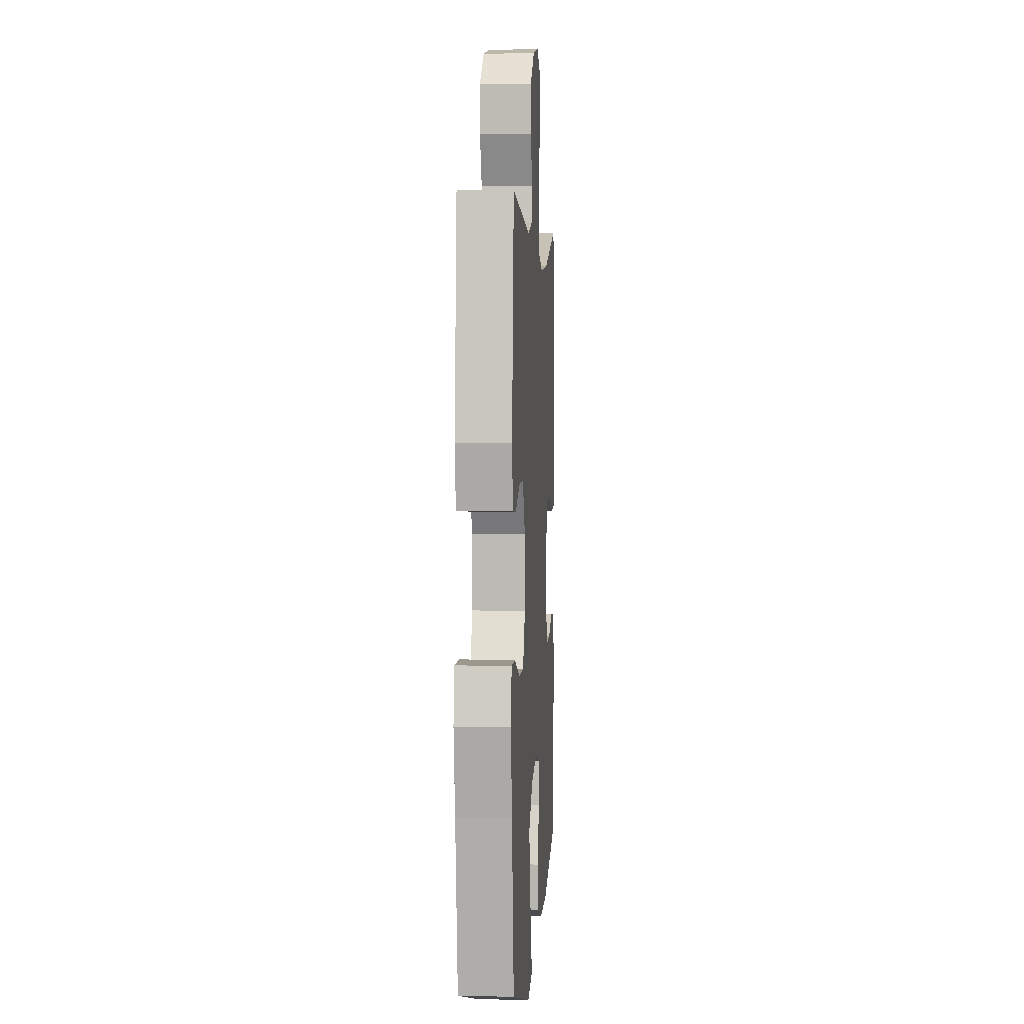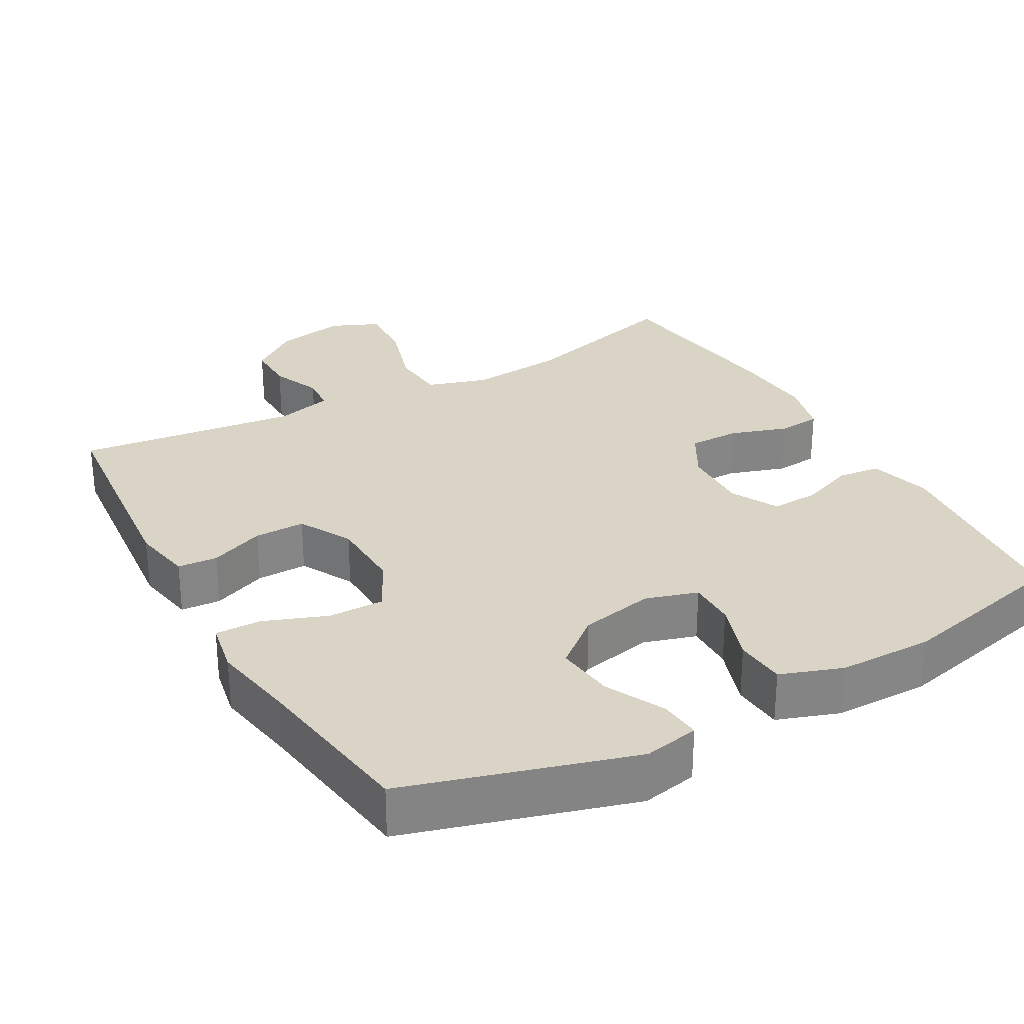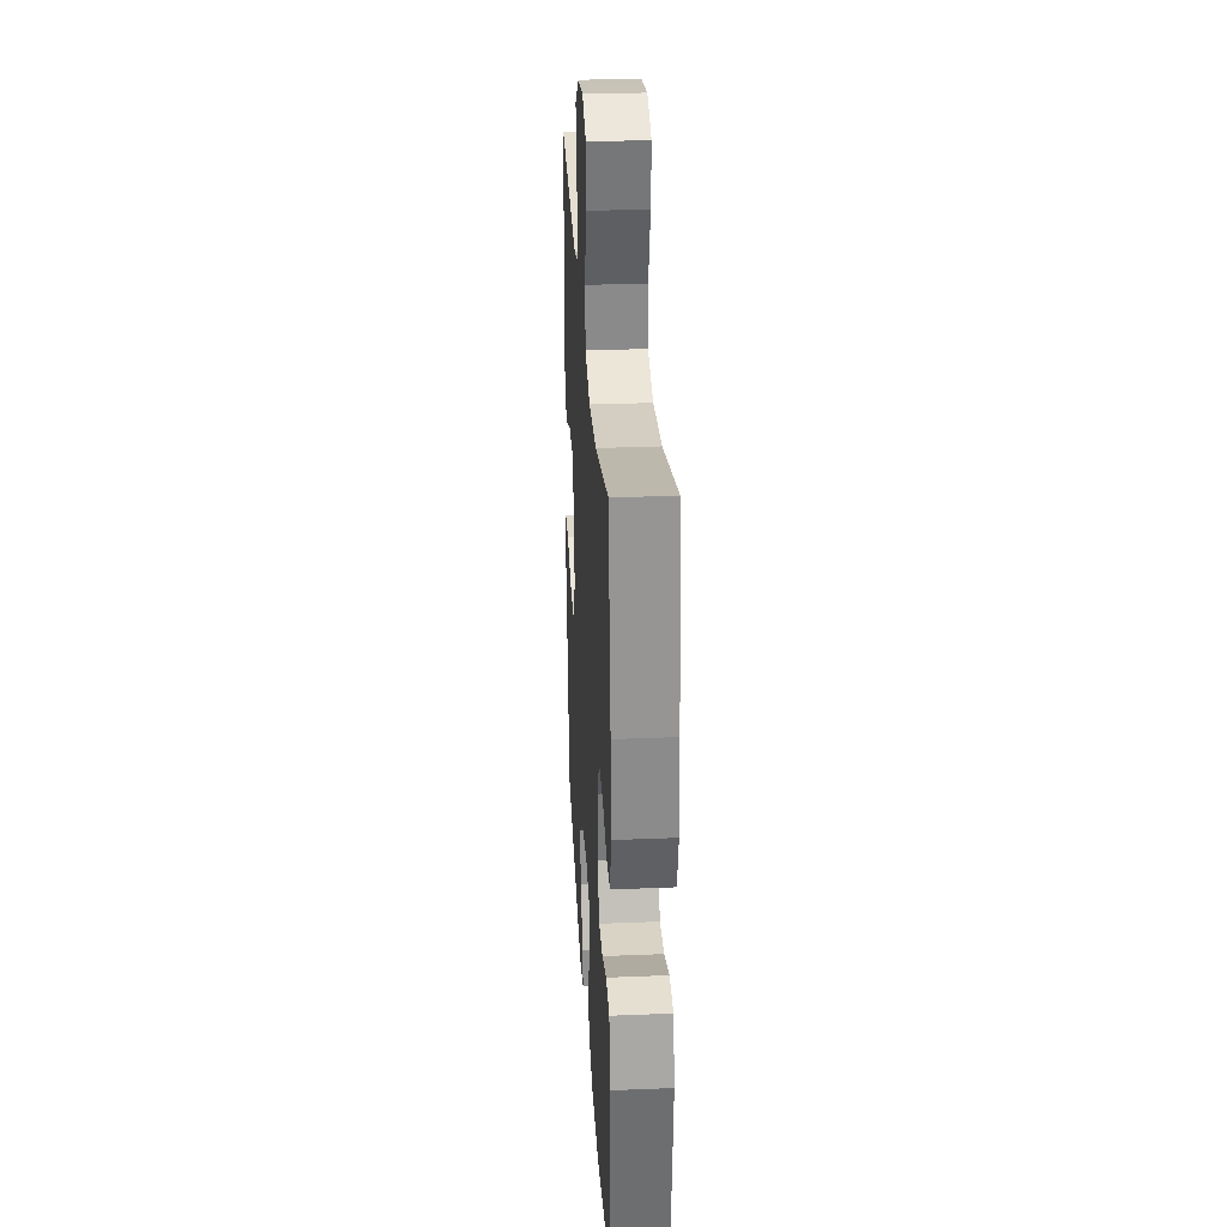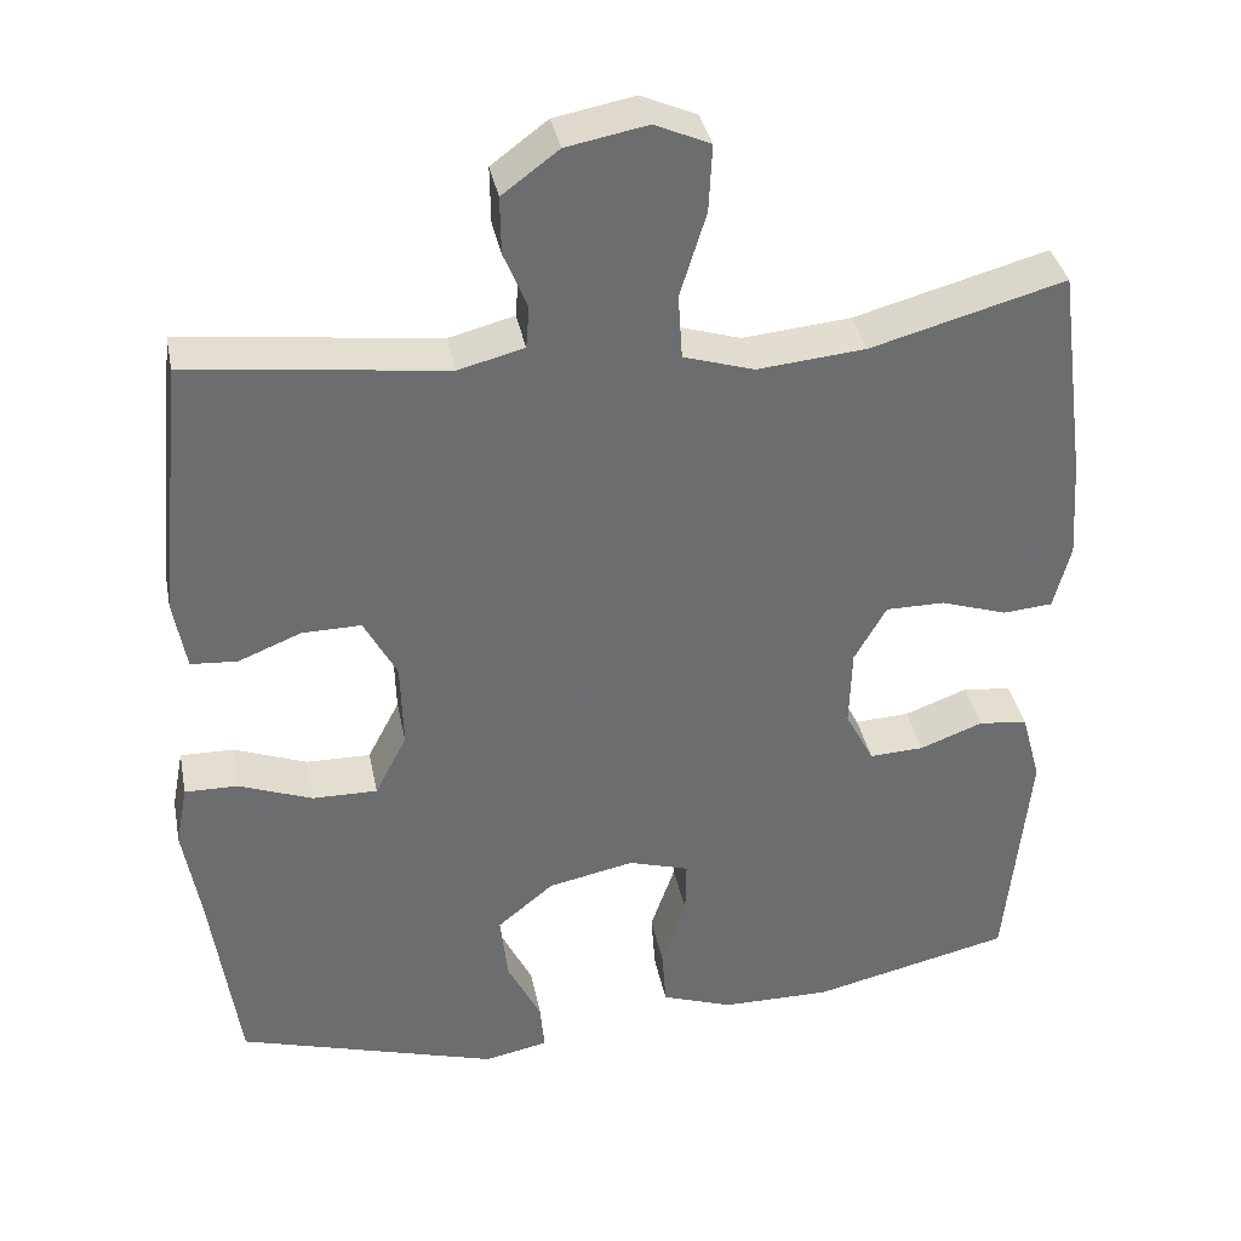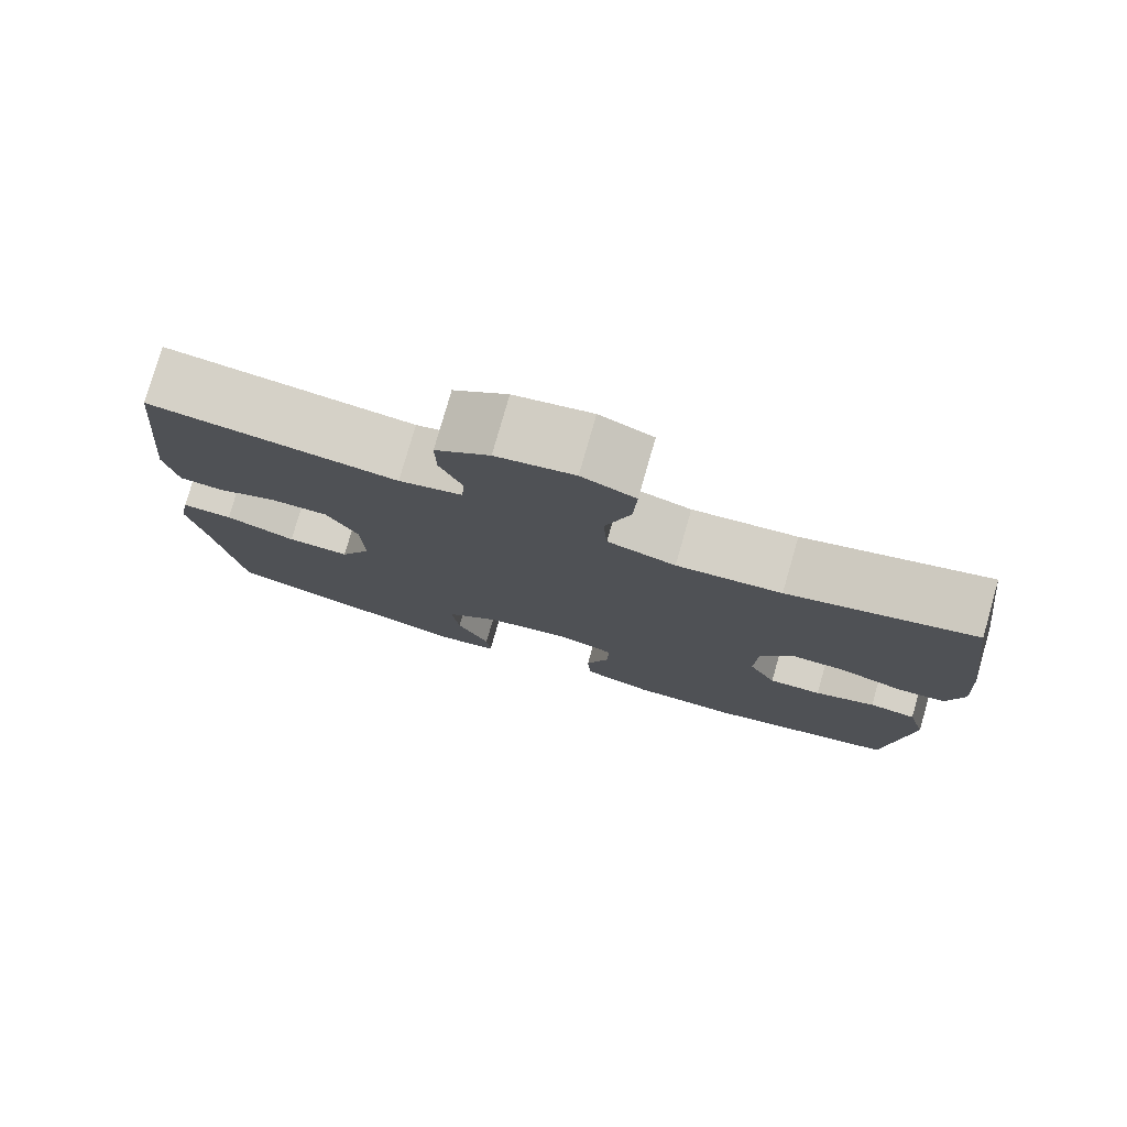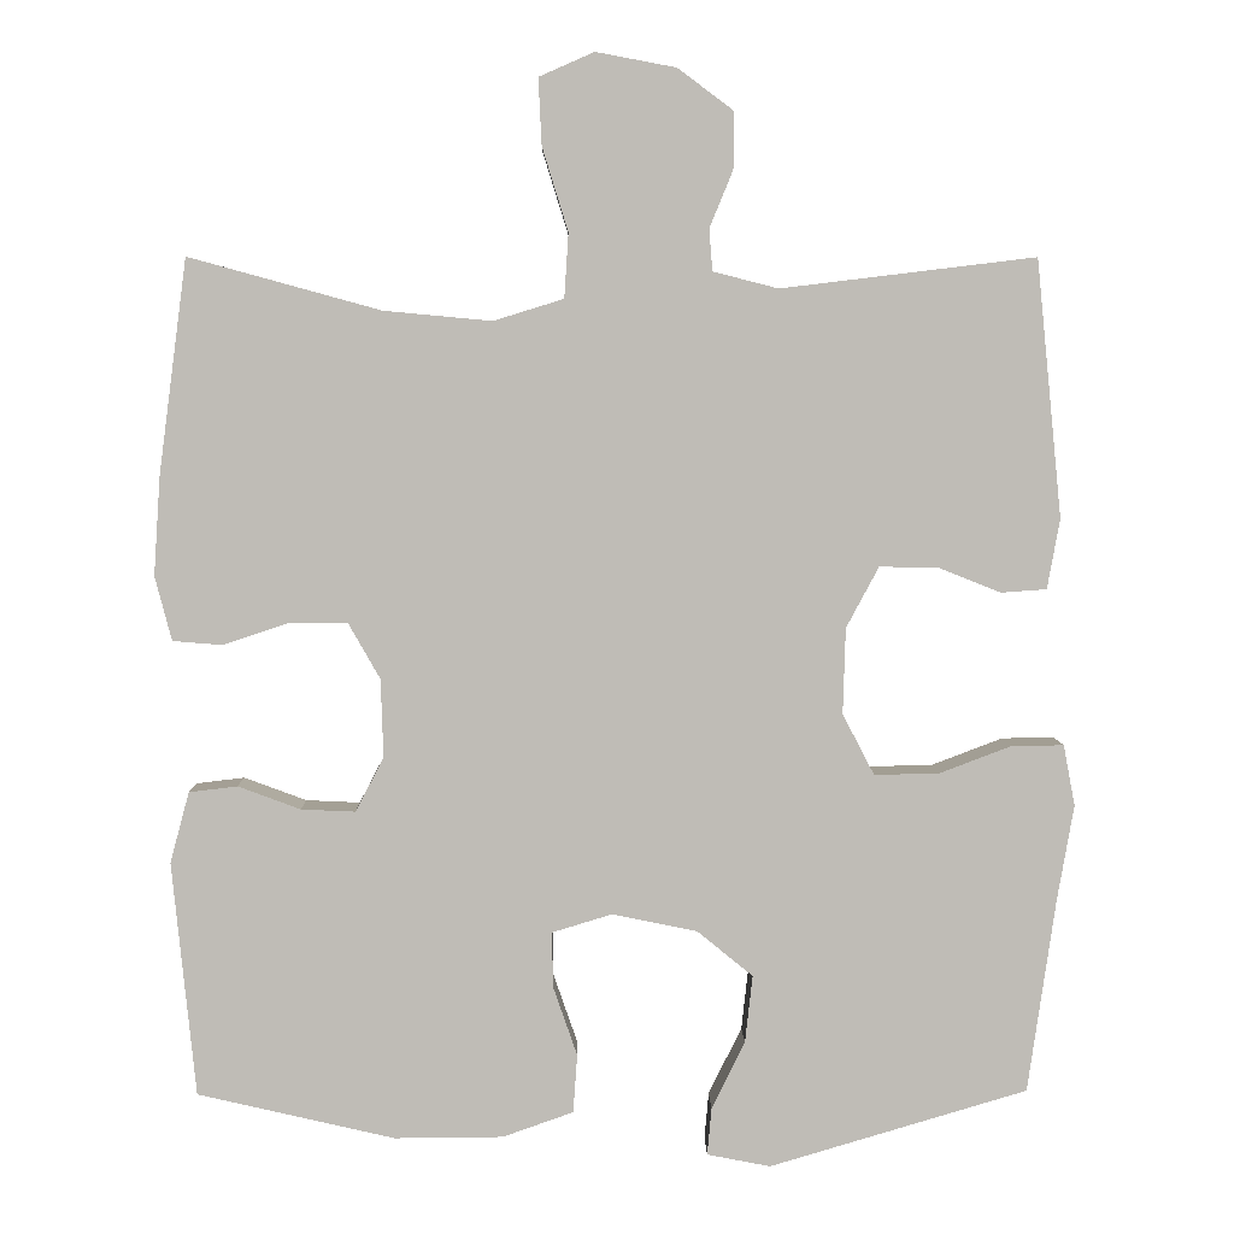
<metadata>
{"format":"obj","ext":"obj","renderer":"f3d","projection":"perspective","resolution":1024,"background":"white","views":[{"elev":3.9,"azim":93.8,"up":"+Z"},{"elev":28.9,"azim":150.6,"up":"+Y"},{"elev":30.4,"azim":-93.4,"up":"+Z"},{"elev":36.4,"azim":168.9,"up":"+Z"},{"elev":78.5,"azim":-164.0,"up":"+Z"},{"elev":5.2,"azim":-1.0,"up":"+Z"}]}
</metadata>
<code>
v 0.5 0.07 0.5
v 0.531 0.07 0.192
v 0.516 0.07 0.108
v 0.461 0.07 0.104
v 0.386 0.07 0.134
v 0.316 0.07 0.135
v 0.277 0.07 0.062
v 0.274 0.07 -0.041
v 0.312 0.07 -0.114
v 0.389 0.07 -0.113
v 0.476 0.07 -0.08
v 0.539 0.07 -0.079
v 0.553 0.07 -0.152
v 0.533 0.07 -0.268
v 0.5 0.07 -0.5
v 0.19 0.07 -0.592
v 0.114 0.07 -0.577
v 0.119 0.07 -0.52
v 0.159 0.07 -0.439
v 0.168 0.07 -0.358
v 0.101 0.07 -0.303
v -0.001 0.07 -0.282
v -0.073 0.07 -0.304
v -0.072 0.07 -0.37
v -0.043 0.07 -0.454
v -0.048 0.07 -0.524
v -0.133 0.07 -0.554
v -0.263 0.07 -0.555
v -0.5 0.07 -0.5
v -0.528 0.07 -0.218
v -0.505 0.07 -0.133
v -0.447 0.07 -0.126
v -0.372 0.07 -0.154
v -0.307 0.07 -0.157
v -0.273 0.07 -0.092
v -0.276 0.07 0.002
v -0.314 0.07 0.069
v -0.384 0.07 0.069
v -0.463 0.07 0.043
v -0.522 0.07 0.048
v -0.542 0.07 0.125
v -0.534 0.07 0.243
v -0.5 0.07 0.5
v -0.27 0.07 0.437
v -0.141 0.07 0.425
v -0.057 0.07 0.451
v -0.052 0.07 0.528
v -0.083 0.07 0.628
v -0.087 0.07 0.708
v -0.021 0.07 0.737
v 0.075 0.07 0.719
v 0.142 0.07 0.669
v 0.141 0.07 0.601
v 0.113 0.07 0.533
v 0.117 0.07 0.483
v 0.195 0.07 0.463
v 0.5 0 0.5
v 0.531 0 0.192
v 0.516 0 0.108
v 0.461 0 0.104
v 0.386 0 0.134
v 0.316 0 0.135
v 0.277 0 0.062
v 0.274 0 -0.041
v 0.312 0 -0.114
v 0.389 0 -0.113
v 0.476 0 -0.08
v 0.539 0 -0.079
v 0.553 0 -0.152
v 0.533 0 -0.268
v 0.5 0 -0.5
v 0.19 0 -0.592
v 0.114 0 -0.577
v 0.119 0 -0.52
v 0.159 0 -0.439
v 0.168 0 -0.358
v 0.101 0 -0.303
v -0.001 0 -0.282
v -0.073 0 -0.304
v -0.072 0 -0.37
v -0.043 0 -0.454
v -0.048 0 -0.524
v -0.133 0 -0.554
v -0.263 0 -0.555
v -0.5 0 -0.5
v -0.528 0 -0.218
v -0.505 0 -0.133
v -0.447 0 -0.126
v -0.372 0 -0.154
v -0.307 0 -0.157
v -0.273 0 -0.092
v -0.276 0 0.002
v -0.314 0 0.069
v -0.384 0 0.069
v -0.463 0 0.043
v -0.522 0 0.048
v -0.542 0 0.125
v -0.534 0 0.243
v -0.5 0 0.5
v -0.27 0 0.437
v -0.141 0 0.425
v -0.057 0 0.451
v -0.052 0 0.528
v -0.083 0 0.628
v -0.087 0 0.708
v -0.021 0 0.737
v 0.075 0 0.719
v 0.142 0 0.669
v 0.141 0 0.601
v 0.113 0 0.533
v 0.117 0 0.483
v 0.195 0 0.463
f 52 53 54
f 51 52 54
f 50 51 54
f 49 50 54
f 48 49 54
f 47 48 54
f 46 47 54 55
f 45 46 55 56
f 42 43 44
f 41 42 44
f 40 41 44
f 39 40 44
f 38 39 44
f 37 38 44 45
f 36 37 45 56
f 31 32 33
f 30 31 33
f 29 30 33
f 28 29 33
f 27 28 33
f 26 27 33
f 25 26 33
f 24 25 33
f 23 24 33 34
f 22 23 34 35
f 17 18 19
f 16 17 19
f 15 16 19
f 14 15 19
f 14 19 20
f 13 14 20
f 12 13 20
f 11 12 20
f 10 11 20
f 9 10 20 21
f 3 4 5
f 2 3 5
f 1 2 5
f 56 1 5
f 56 5 6
f 36 56 6 7
f 22 35 36
f 21 22 36
f 9 21 36
f 8 9 36
f 7 8 36
f 110 109 108
f 110 108 107
f 110 107 106
f 110 106 105
f 110 105 104
f 110 104 103
f 111 110 103 102
f 112 111 102 101
f 100 99 98
f 100 98 97
f 100 97 96
f 100 96 95
f 100 95 94
f 101 100 94 93
f 112 101 93 92
f 89 88 87
f 89 87 86
f 89 86 85
f 89 85 84
f 89 84 83
f 89 83 82
f 89 82 81
f 89 81 80
f 90 89 80 79
f 91 90 79 78
f 75 74 73
f 75 73 72
f 75 72 71
f 75 71 70
f 76 75 70
f 76 70 69
f 76 69 68
f 76 68 67
f 76 67 66
f 77 76 66 65
f 61 60 59
f 61 59 58
f 61 58 57
f 61 57 112
f 62 61 112
f 63 62 112 92
f 92 91 78
f 92 78 77
f 92 77 65
f 92 65 64
f 92 64 63
f 1 57 58 2
f 2 58 59 3
f 3 59 60 4
f 4 60 61 5
f 5 61 62 6
f 6 62 63 7
f 7 63 64 8
f 8 64 65 9
f 9 65 66 10
f 10 66 67 11
f 11 67 68 12
f 12 68 69 13
f 13 69 70 14
f 14 70 71 15
f 15 71 72 16
f 16 72 73 17
f 17 73 74 18
f 18 74 75 19
f 19 75 76 20
f 20 76 77 21
f 21 77 78 22
f 22 78 79 23
f 23 79 80 24
f 24 80 81 25
f 25 81 82 26
f 26 82 83 27
f 27 83 84 28
f 28 84 85 29
f 29 85 86 30
f 30 86 87 31
f 31 87 88 32
f 32 88 89 33
f 33 89 90 34
f 34 90 91 35
f 35 91 92 36
f 36 92 93 37
f 37 93 94 38
f 38 94 95 39
f 39 95 96 40
f 40 96 97 41
f 41 97 98 42
f 42 98 99 43
f 43 99 100 44
f 44 100 101 45
f 45 101 102 46
f 46 102 103 47
f 47 103 104 48
f 48 104 105 49
f 49 105 106 50
f 50 106 107 51
f 51 107 108 52
f 52 108 109 53
f 53 109 110 54
f 54 110 111 55
f 55 111 112 56
f 56 112 57 1

</code>
